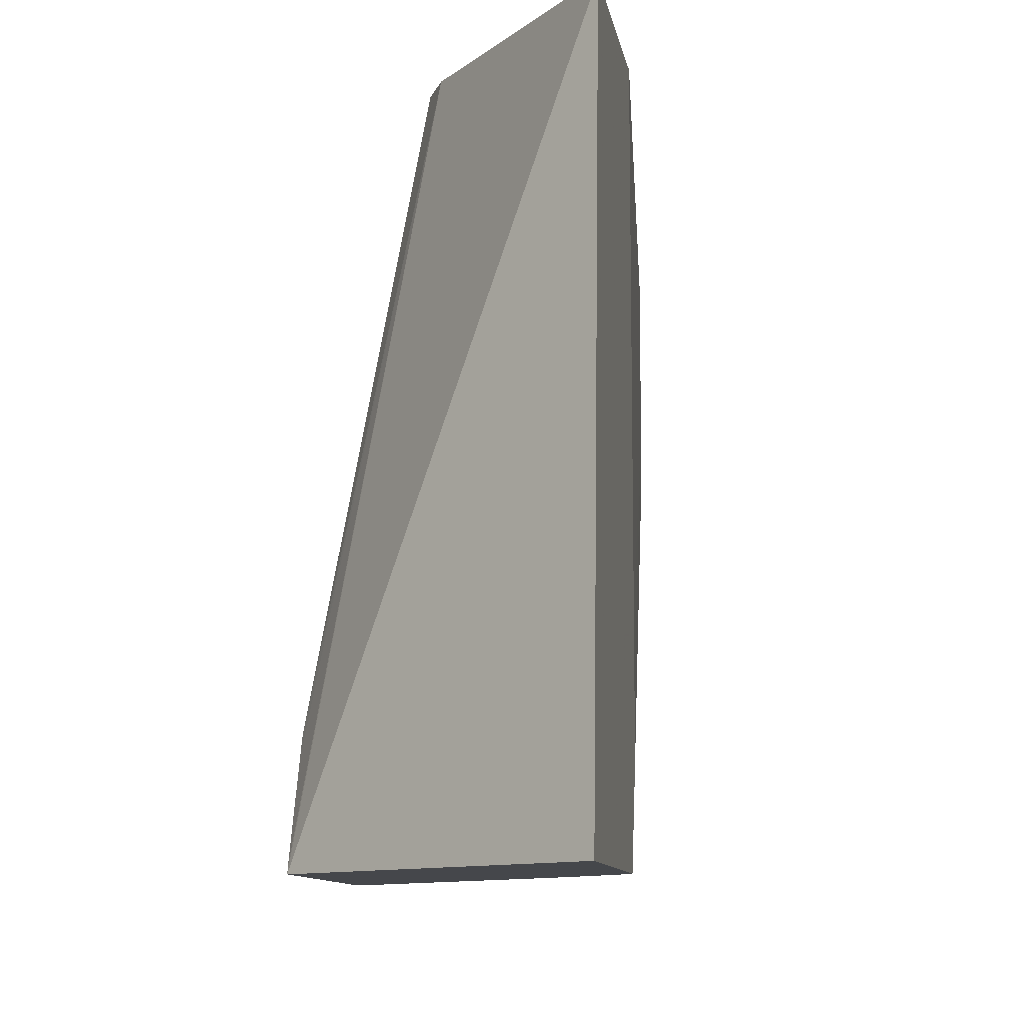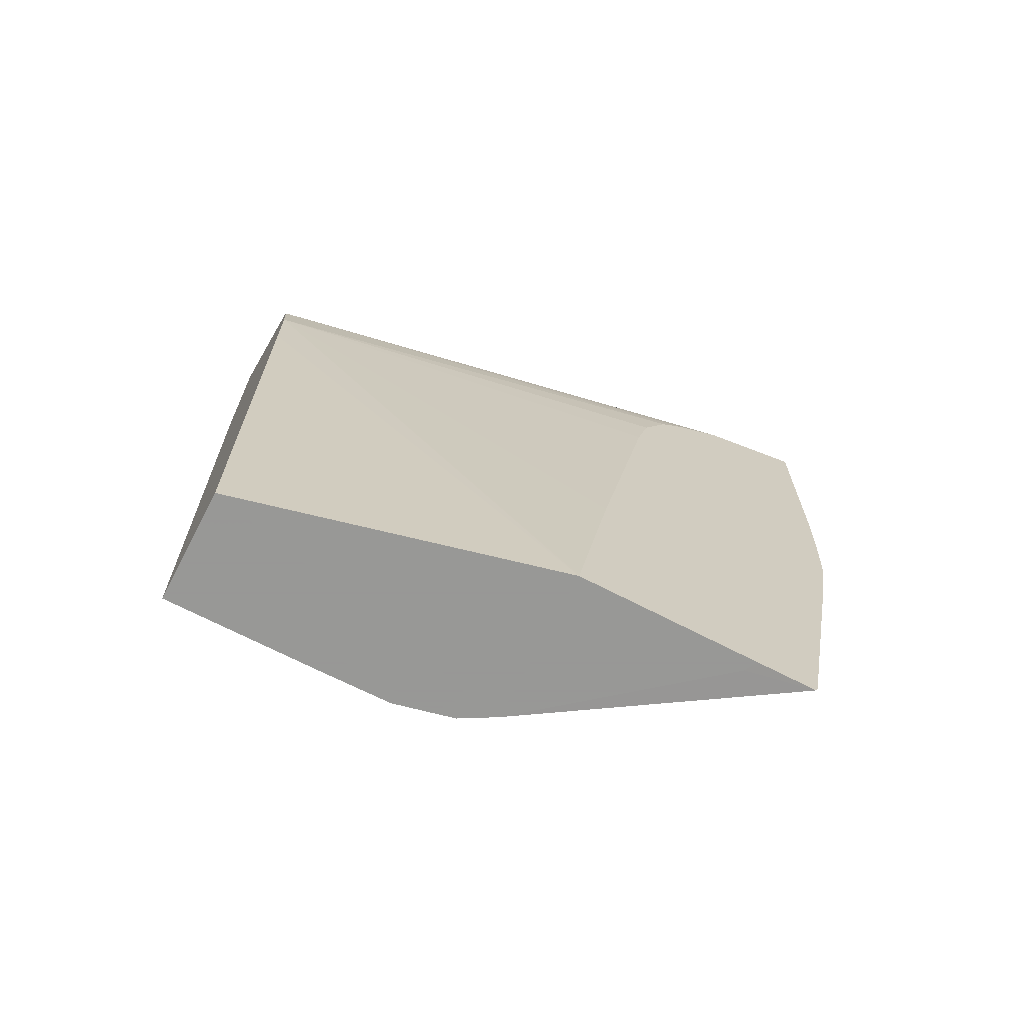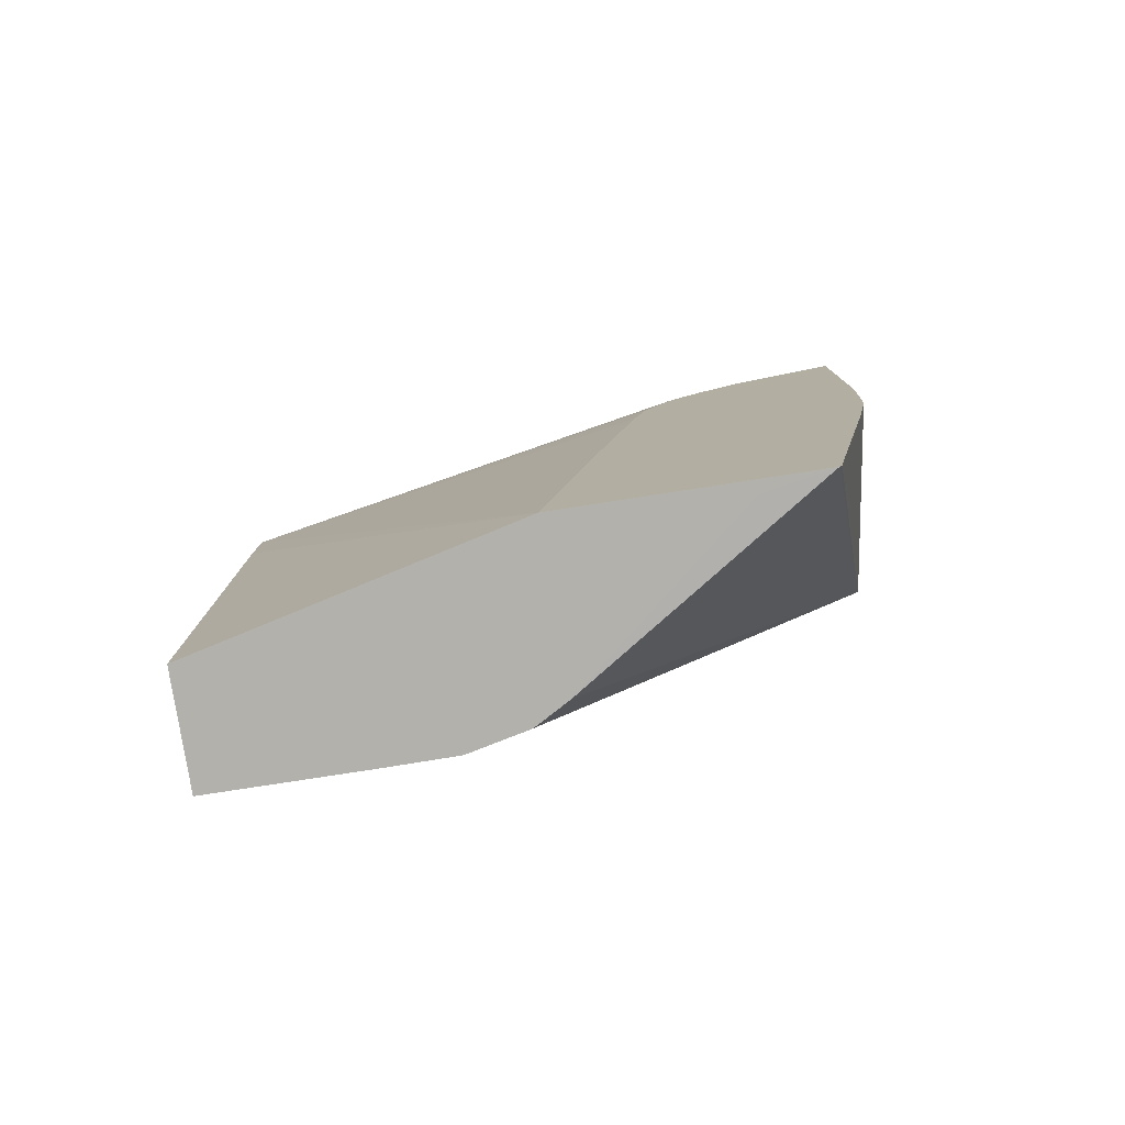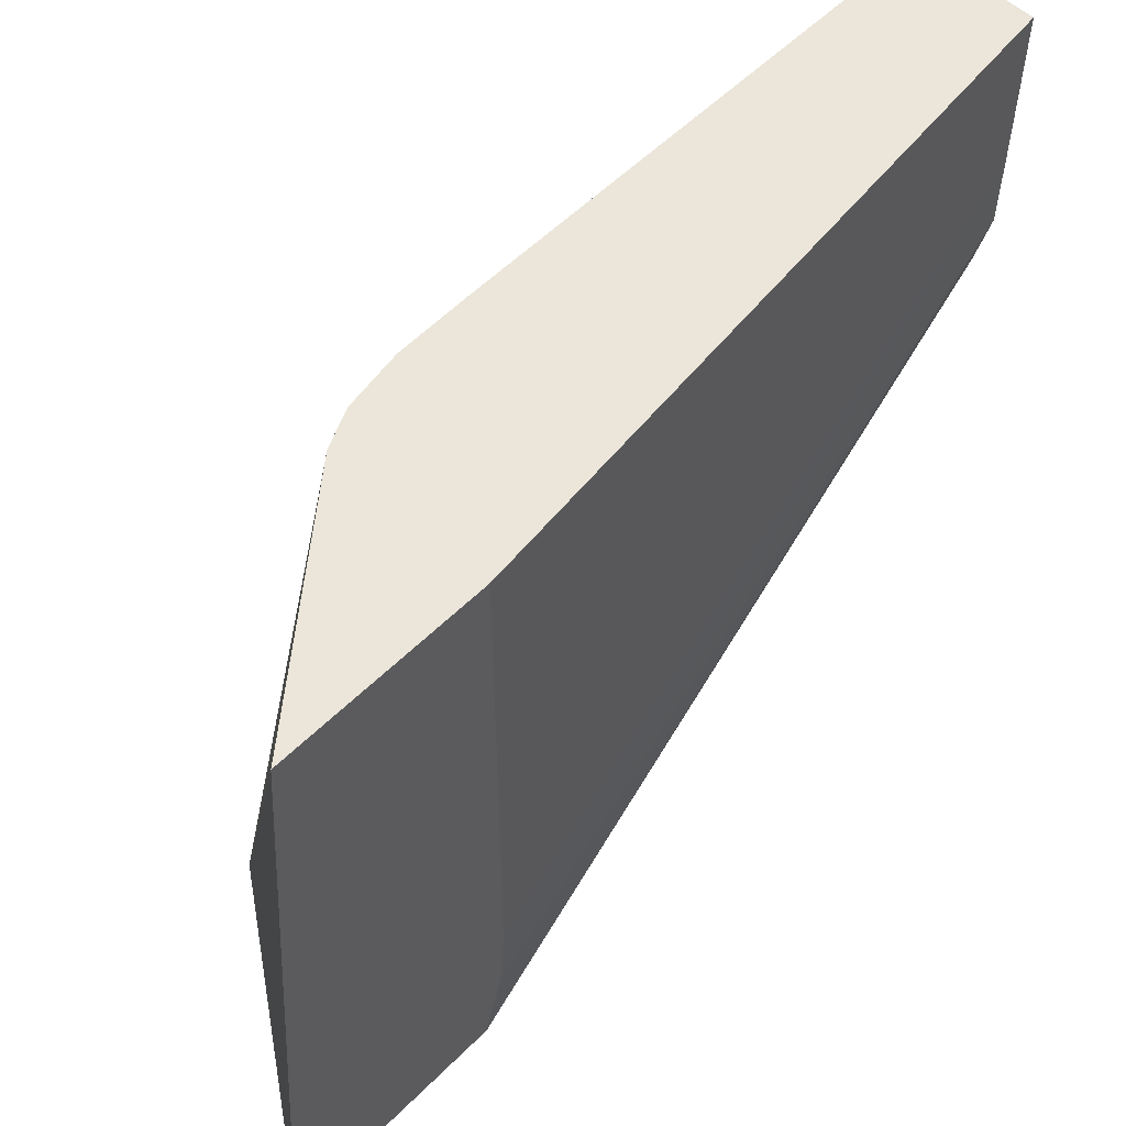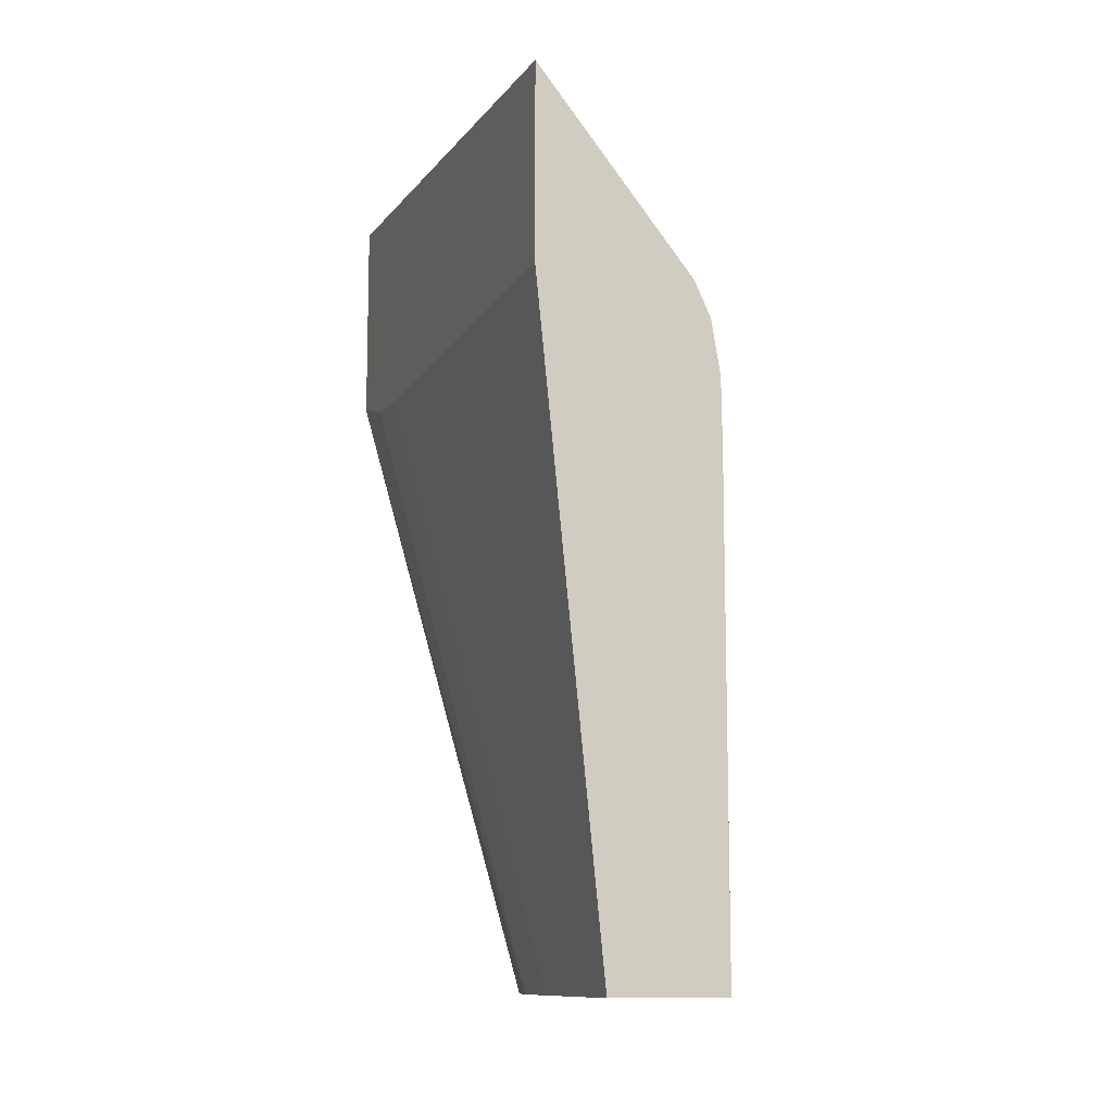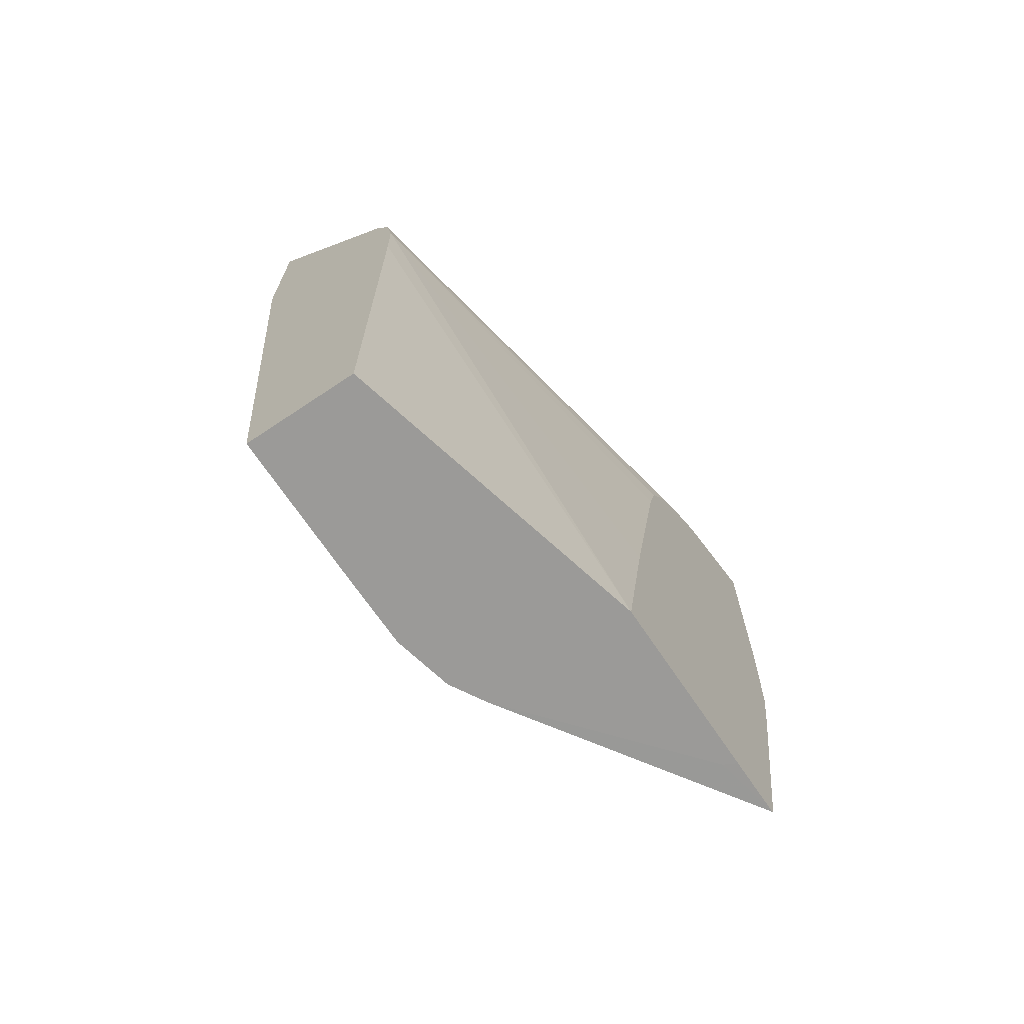
<metadata>
{"format":"obj","ext":"obj","renderer":"f3d","projection":"perspective","resolution":1024,"background":"white","views":[{"elev":-10.5,"azim":9.4,"up":"+Y"},{"elev":-68.4,"azim":-117.6,"up":"+Z"},{"elev":-79.0,"azim":-81.2,"up":"+Z"},{"elev":55.6,"azim":43.8,"up":"+Y"},{"elev":-11.0,"azim":161.3,"up":"+Z"},{"elev":-69.3,"azim":-146.2,"up":"+Z"}]}
</metadata>
<code>
v 0.09201 -0.07663 -0.0509
v 0.09201 -0.07653 -0.05418
v 0.102 -0.07663 -0.04431
v 0.09201 -0.07663 -0.0395
v 0.09201 -0.07633 -0.05774
v 0.1045 -0.07663 -0.04212
v 0.1053 -0.07663 -0.02988
v 0.1053 -0.04345 -0.03242
v 0.09737 -0.04345 -0.04245
v 0.09201 -0.07628 -0.03961
v 0.09201 -0.0757 -0.0613
v 0.1053 -0.07663 -0.04111
v 0.1053 -0.04345 -0.04236
v 0.09681 -0.04345 -0.04366
v 0.09201 -0.07102 -0.04161
v 0.09201 -0.07207 -0.04121
v 0.09201 -0.0729 -0.07555
v 0.1053 -0.07309 -0.04208
v 0.09201 -0.07279 -0.07577
v 0.1002 -0.06017 -0.07578
v 0.1012 -0.05839 -0.07578
v 0.1013 -0.05822 -0.07578
v 0.1019 -0.05527 -0.07578
v 0.1053 -0.06298 -0.04236
v 0.102 -0.04345 -0.07578
v 0.09656 -0.04345 -0.04422
v 0.09201 -0.06884 -0.04317
v 0.1053 -0.06953 -0.04234
v 0.1019 -0.05506 -0.07578
v 0.102 -0.0517 -0.07578
v 0.09201 -0.06958 -0.07578
v 0.09267 -0.06924 -0.07578
v 0.1053 -0.06596 -0.04236
v 0.09604 -0.04345 -0.07578
v 0.09609 -0.04345 -0.04705
v 0.09201 -0.06711 -0.04476
v 0.09201 -0.06802 -0.04386
v 0.09201 -0.06005 -0.07578
v 0.09604 -0.04345 -0.05061
v 0.09606 -0.04345 -0.04949
v 0.09201 -0.06008 -0.07562
v 0.09201 -0.06203 -0.06501
v 0.09201 -0.06488 -0.05061
v 0.09201 -0.06503 -0.0499
v 0.09201 -0.06571 -0.04726
f 1 2 3
f 1 3 6
f 1 6 12
f 1 12 7
f 1 7 4
f 1 4 10
f 1 10 16
f 1 16 15
f 1 15 27
f 1 27 37
f 1 37 36
f 1 36 45
f 1 45 44
f 1 44 43
f 1 43 42
f 1 42 41
f 1 41 38
f 1 38 31
f 1 31 19
f 1 19 17
f 1 17 11
f 1 11 5
f 1 5 2
f 2 5 3
f 3 5 6
f 4 7 8
f 4 8 9
f 4 9 10
f 5 11 6
f 6 11 12
f 7 12 18
f 7 18 28
f 7 28 33
f 7 33 24
f 7 24 13
f 7 13 8
f 8 13 25
f 8 25 34
f 8 34 39
f 8 39 40
f 8 40 35
f 8 35 26
f 8 26 14
f 8 14 9
f 9 14 15
f 9 15 16
f 9 16 10
f 11 17 12
f 12 17 19
f 12 19 20
f 12 20 21
f 12 21 22
f 12 22 23
f 12 23 18
f 13 24 30
f 13 30 25
f 14 26 15
f 15 26 27
f 18 23 29
f 18 29 30
f 18 30 28
f 19 31 32
f 19 32 20
f 20 32 31
f 20 31 38
f 20 38 34
f 20 34 25
f 20 25 30
f 20 30 29
f 20 29 23
f 20 23 22
f 20 22 21
f 24 33 30
f 26 35 36
f 26 36 37
f 26 37 27
f 28 30 33
f 34 38 39
f 35 40 38
f 35 38 41
f 35 41 42
f 35 42 43
f 35 43 44
f 35 44 45
f 35 45 36
f 38 40 39

</code>
